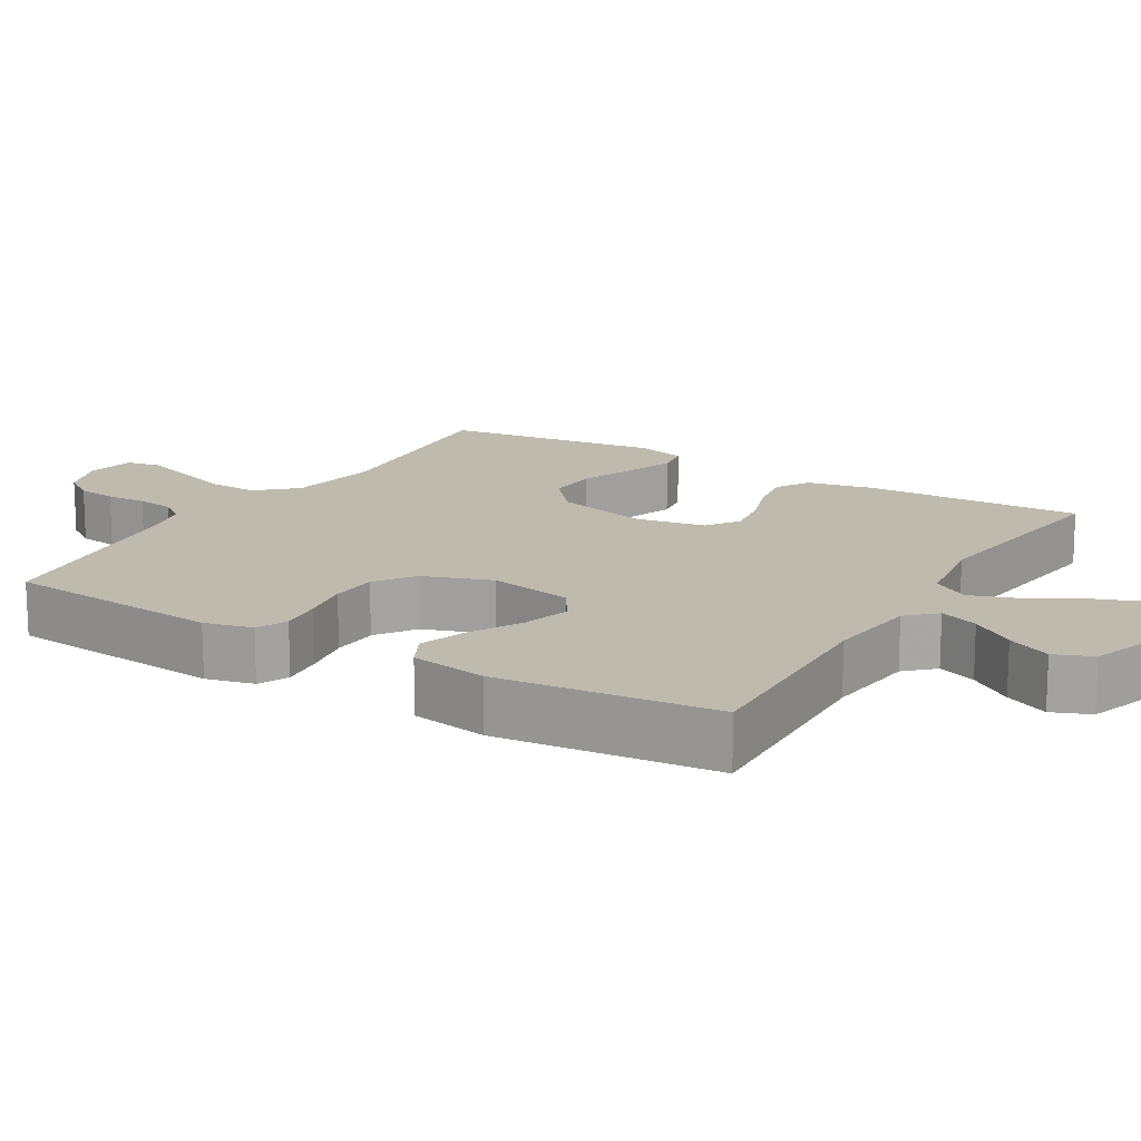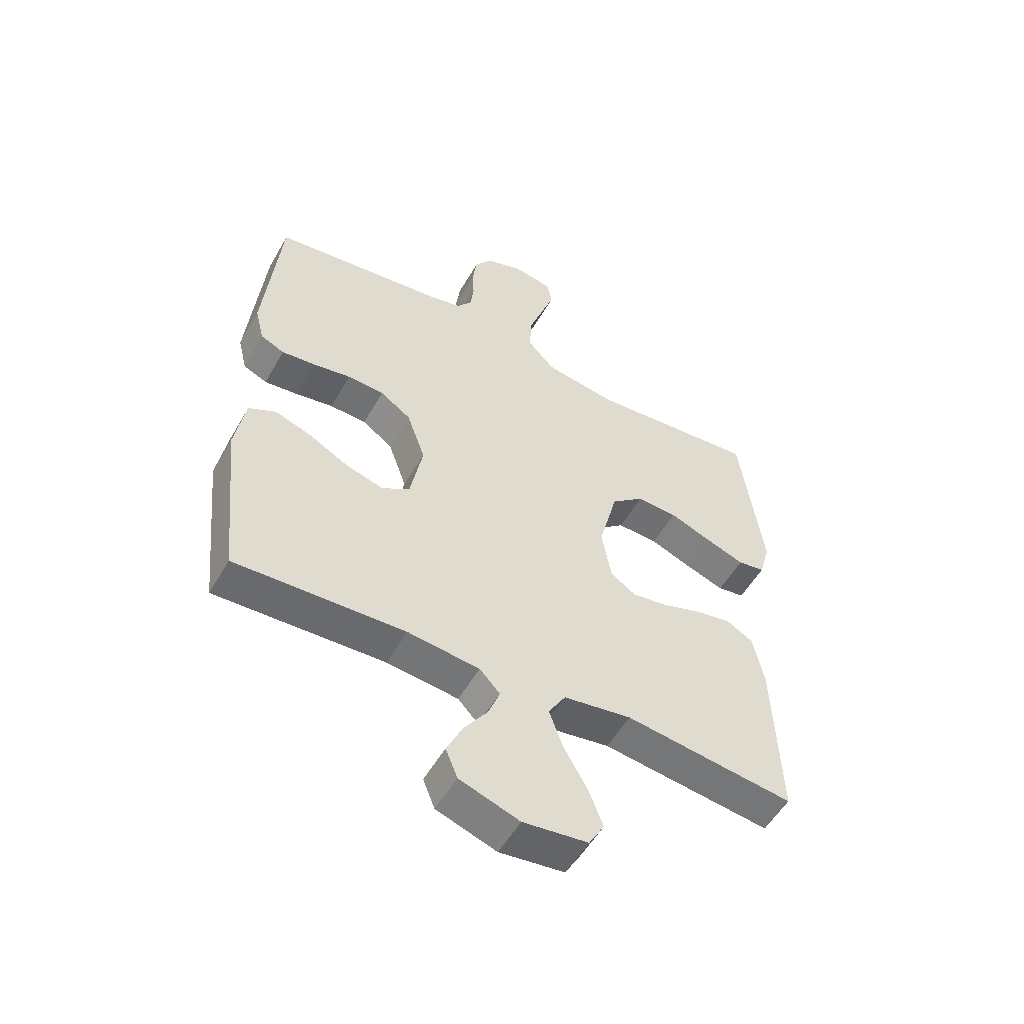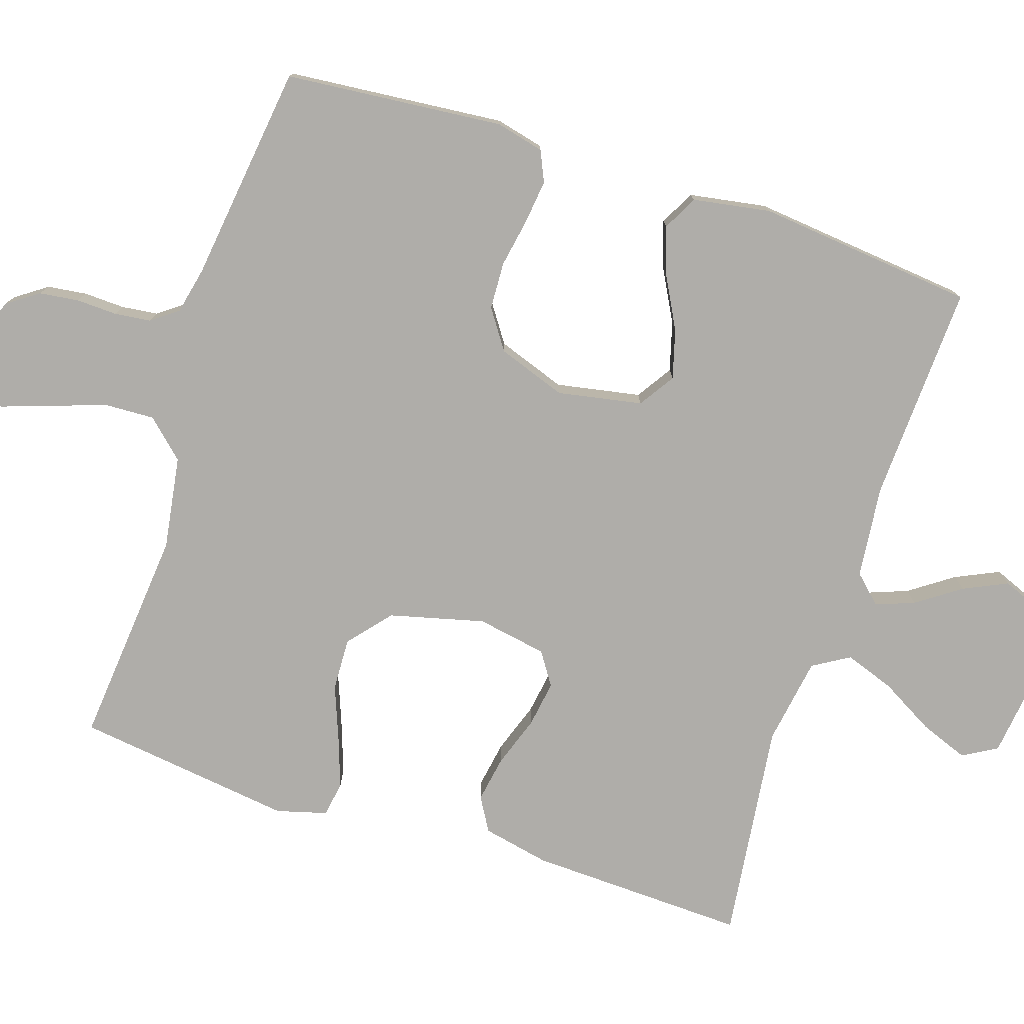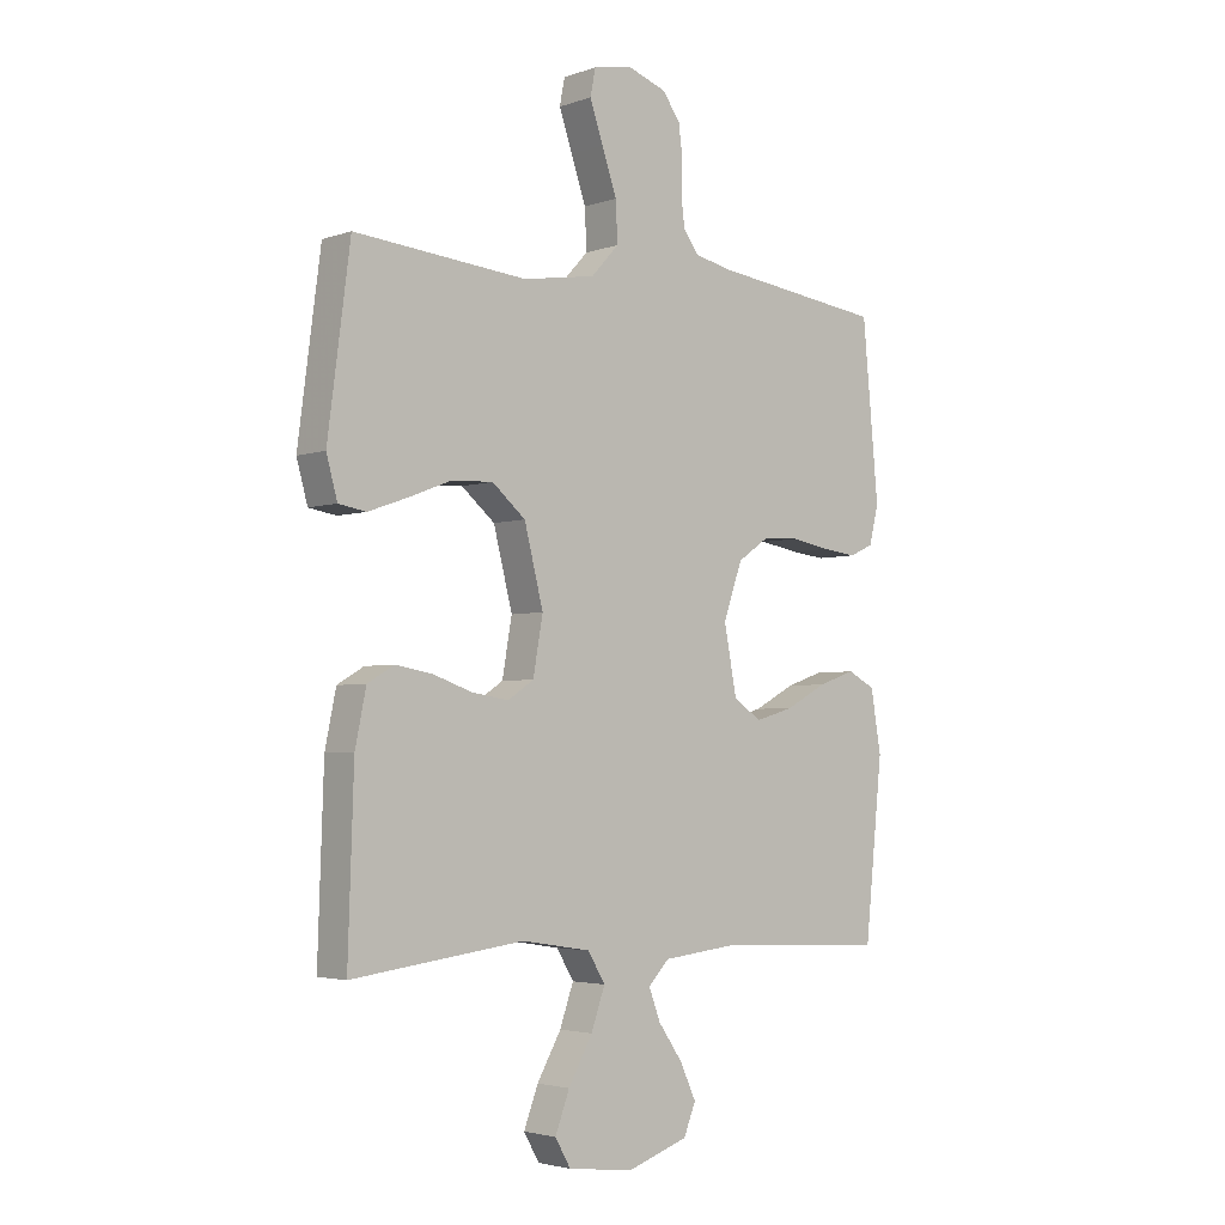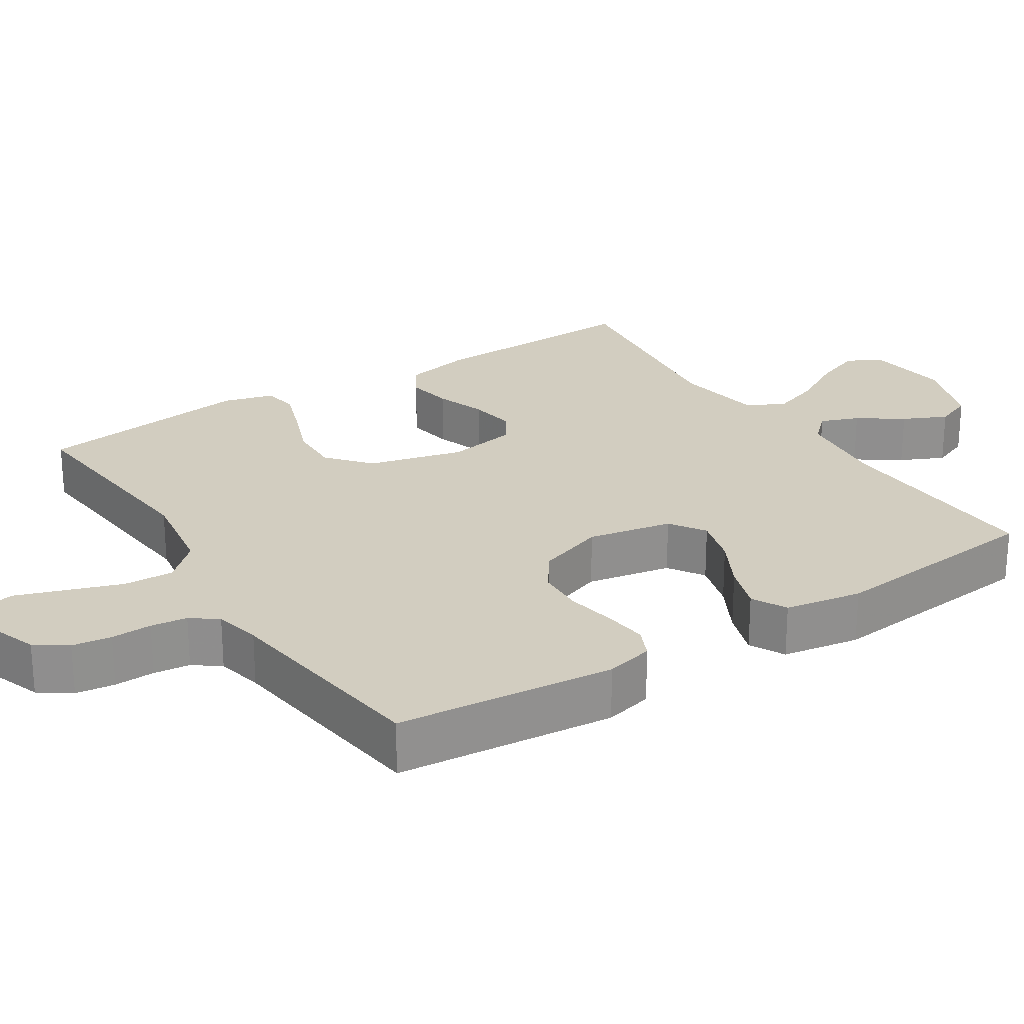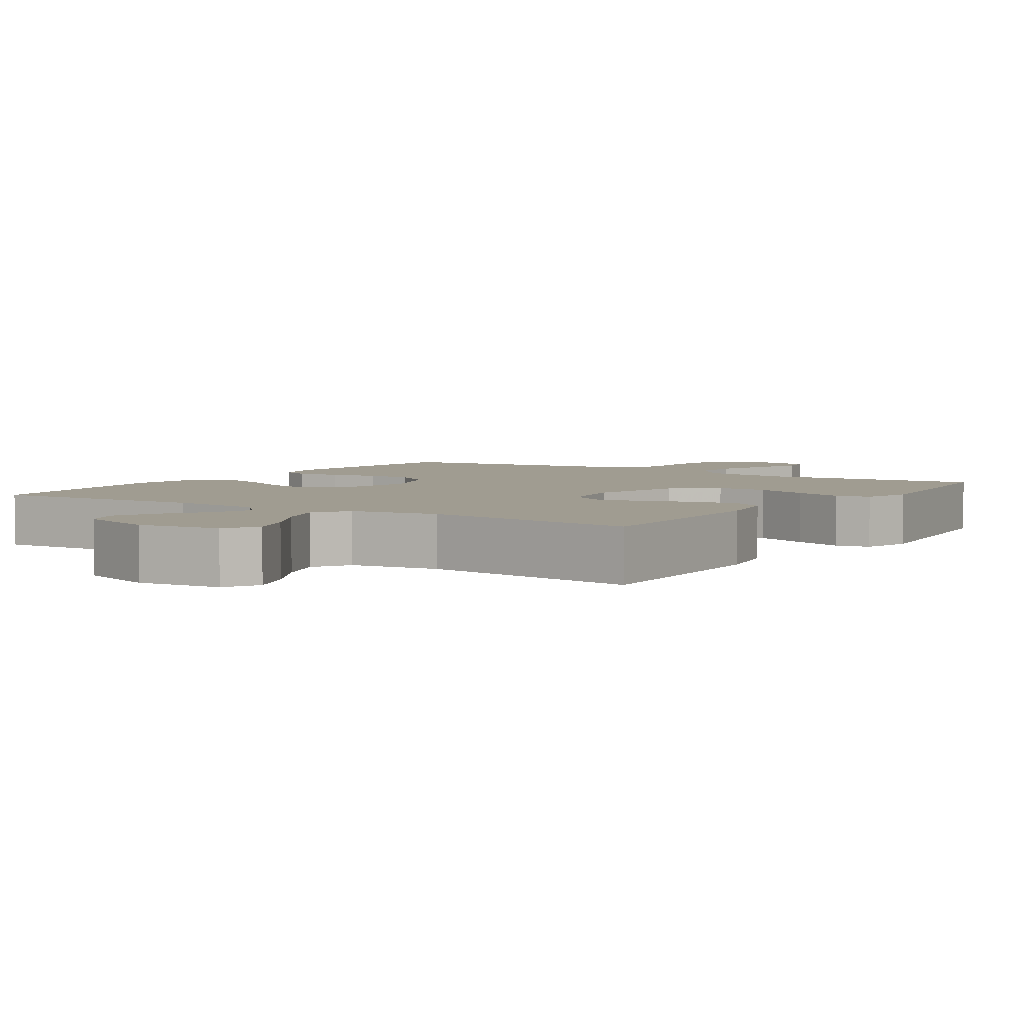
<metadata>
{"format":"obj","ext":"obj","renderer":"f3d","projection":"perspective","resolution":1024,"background":"white","views":[{"elev":15.6,"azim":121.0,"up":"+Y"},{"elev":-54.1,"azim":150.6,"up":"+Z"},{"elev":-77.4,"azim":71.9,"up":"+Y"},{"elev":-3.4,"azim":-41.1,"up":"+Z"},{"elev":24.7,"azim":57.2,"up":"+Y"},{"elev":4.3,"azim":-146.5,"up":"+Y"}]}
</metadata>
<code>
v -0.5 0.07 0.5
v -0.2 0.07 0.473
v -0.073 0.07 0.493
v -0.025 0.07 0.545
v -0.028 0.07 0.614
v -0.054 0.07 0.689
v -0.077 0.07 0.756
v -0.068 0.07 0.802
v 0 0.07 0.815
v 0.068 0.07 0.791
v 0.098 0.07 0.748
v 0.105 0.07 0.694
v 0.103 0.07 0.638
v 0.109 0.07 0.588
v 0.136 0.07 0.552
v 0.2 0.07 0.538
v 0.5 0.07 0.5
v 0.528 0.07 0.2
v 0.512 0.07 0.134
v 0.47 0.07 0.115
v 0.41 0.07 0.122
v 0.343 0.07 0.134
v 0.278 0.07 0.131
v 0.224 0.07 0.094
v 0.191 0.07 0
v 0.213 0.07 -0.116
v 0.262 0.07 -0.148
v 0.329 0.07 -0.129
v 0.4 0.07 -0.091
v 0.465 0.07 -0.069
v 0.513 0.07 -0.094
v 0.531 0.07 -0.2
v 0.5 0.07 -0.5
v 0.2 0.07 -0.487
v 0.073 0.07 -0.501
v 0.037 0.07 -0.539
v 0.057 0.07 -0.592
v 0.099 0.07 -0.652
v 0.127 0.07 -0.712
v 0.106 0.07 -0.764
v 0 0.07 -0.8
v -0.114 0.07 -0.786
v -0.141 0.07 -0.739
v -0.116 0.07 -0.673
v -0.074 0.07 -0.599
v -0.05 0.07 -0.531
v -0.08 0.07 -0.481
v -0.2 0.07 -0.462
v -0.5 0.07 -0.5
v -0.49 0.07 -0.2
v -0.471 0.07 -0.108
v -0.425 0.07 -0.081
v -0.361 0.07 -0.092
v -0.292 0.07 -0.116
v -0.228 0.07 -0.126
v -0.183 0.07 -0.096
v -0.166 0.07 0
v -0.199 0.07 0.13
v -0.257 0.07 0.179
v -0.329 0.07 0.176
v -0.404 0.07 0.147
v -0.472 0.07 0.123
v -0.52 0.07 0.131
v -0.539 0.07 0.2
v -0.5 0 0.5
v -0.2 0 0.473
v -0.073 0 0.493
v -0.025 0 0.545
v -0.028 0 0.614
v -0.054 0 0.689
v -0.077 0 0.756
v -0.068 0 0.802
v 0 0 0.815
v 0.068 0 0.791
v 0.098 0 0.748
v 0.105 0 0.694
v 0.103 0 0.638
v 0.109 0 0.588
v 0.136 0 0.552
v 0.2 0 0.538
v 0.5 0 0.5
v 0.528 0 0.2
v 0.512 0 0.134
v 0.47 0 0.115
v 0.41 0 0.122
v 0.343 0 0.134
v 0.278 0 0.131
v 0.224 0 0.094
v 0.191 0 0
v 0.213 0 -0.116
v 0.262 0 -0.148
v 0.329 0 -0.129
v 0.4 0 -0.091
v 0.465 0 -0.069
v 0.513 0 -0.094
v 0.531 0 -0.2
v 0.5 0 -0.5
v 0.2 0 -0.487
v 0.073 0 -0.501
v 0.037 0 -0.539
v 0.057 0 -0.592
v 0.099 0 -0.652
v 0.127 0 -0.712
v 0.106 0 -0.764
v 0 0 -0.8
v -0.114 0 -0.786
v -0.141 0 -0.739
v -0.116 0 -0.673
v -0.074 0 -0.599
v -0.05 0 -0.531
v -0.08 0 -0.481
v -0.2 0 -0.462
v -0.5 0 -0.5
v -0.49 0 -0.2
v -0.471 0 -0.108
v -0.425 0 -0.081
v -0.361 0 -0.092
v -0.292 0 -0.116
v -0.228 0 -0.126
v -0.183 0 -0.096
v -0.166 0 0
v -0.199 0 0.13
v -0.257 0 0.179
v -0.329 0 0.176
v -0.404 0 0.147
v -0.472 0 0.123
v -0.52 0 0.131
v -0.539 0 0.2
f 63 64 1 2
f 60 61 62 63
f 60 63 2 3
f 59 60 3 4
f 58 59 4
f 57 58 4
f 56 57 4
f 51 52 53 54
f 51 54 55
f 48 49 50 51
f 47 48 51 55
f 46 47 55 56
f 42 43 44 45
f 42 45 46
f 41 42 46
f 40 41 46
f 37 38 39 40
f 36 37 40 46
f 35 36 46 56
f 31 32 33 34
f 28 29 30 31
f 27 28 31 34
f 26 27 34 35
f 19 20 21 22
f 17 18 19 22
f 16 17 22 23
f 15 16 23 24
f 10 11 12 13
f 10 13 14
f 9 10 14
f 8 9 14
f 5 6 7 8
f 5 8 14 15
f 26 35 56 4
f 5 15 24 25
f 4 5 25 26
f 66 65 128 127
f 127 126 125 124
f 67 66 127 124
f 68 67 124 123
f 68 123 122
f 68 122 121
f 68 121 120
f 118 117 116 115
f 119 118 115
f 115 114 113 112
f 119 115 112 111
f 120 119 111 110
f 109 108 107 106
f 110 109 106
f 110 106 105
f 110 105 104
f 104 103 102 101
f 110 104 101 100
f 120 110 100 99
f 98 97 96 95
f 95 94 93 92
f 98 95 92 91
f 99 98 91 90
f 86 85 84 83
f 86 83 82 81
f 87 86 81 80
f 88 87 80 79
f 77 76 75 74
f 78 77 74
f 78 74 73
f 78 73 72
f 72 71 70 69
f 79 78 72 69
f 68 120 99 90
f 89 88 79 69
f 90 89 69 68
f 1 65 66 2
f 2 66 67 3
f 3 67 68 4
f 4 68 69 5
f 5 69 70 6
f 6 70 71 7
f 7 71 72 8
f 8 72 73 9
f 9 73 74 10
f 10 74 75 11
f 11 75 76 12
f 12 76 77 13
f 13 77 78 14
f 14 78 79 15
f 15 79 80 16
f 16 80 81 17
f 17 81 82 18
f 18 82 83 19
f 19 83 84 20
f 20 84 85 21
f 21 85 86 22
f 22 86 87 23
f 23 87 88 24
f 24 88 89 25
f 25 89 90 26
f 26 90 91 27
f 27 91 92 28
f 28 92 93 29
f 29 93 94 30
f 30 94 95 31
f 31 95 96 32
f 32 96 97 33
f 33 97 98 34
f 34 98 99 35
f 35 99 100 36
f 36 100 101 37
f 37 101 102 38
f 38 102 103 39
f 39 103 104 40
f 40 104 105 41
f 41 105 106 42
f 42 106 107 43
f 43 107 108 44
f 44 108 109 45
f 45 109 110 46
f 46 110 111 47
f 47 111 112 48
f 48 112 113 49
f 49 113 114 50
f 50 114 115 51
f 51 115 116 52
f 52 116 117 53
f 53 117 118 54
f 54 118 119 55
f 55 119 120 56
f 56 120 121 57
f 57 121 122 58
f 58 122 123 59
f 59 123 124 60
f 60 124 125 61
f 61 125 126 62
f 62 126 127 63
f 63 127 128 64
f 64 128 65 1

</code>
